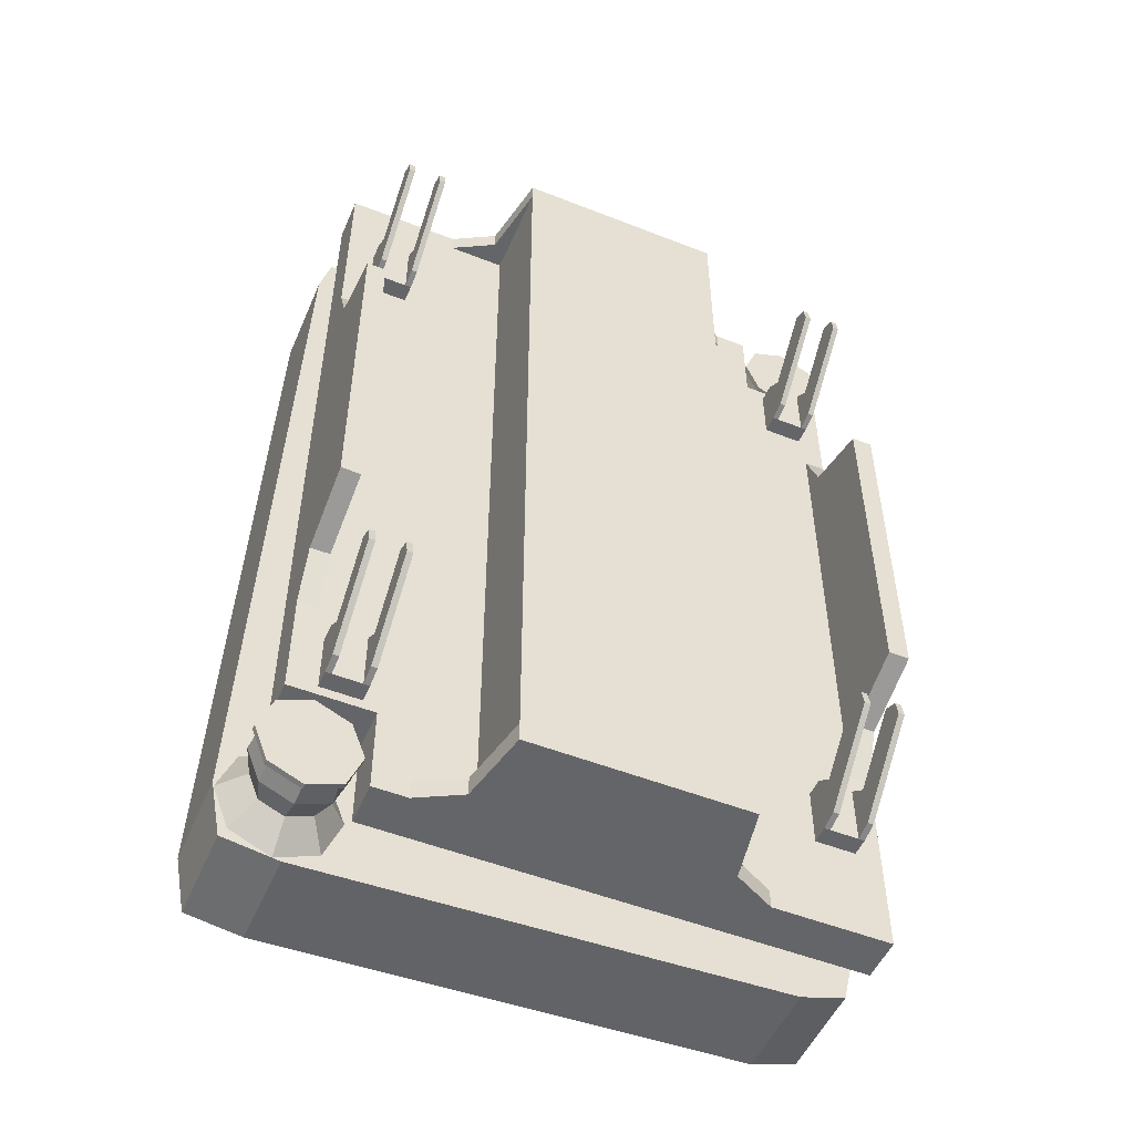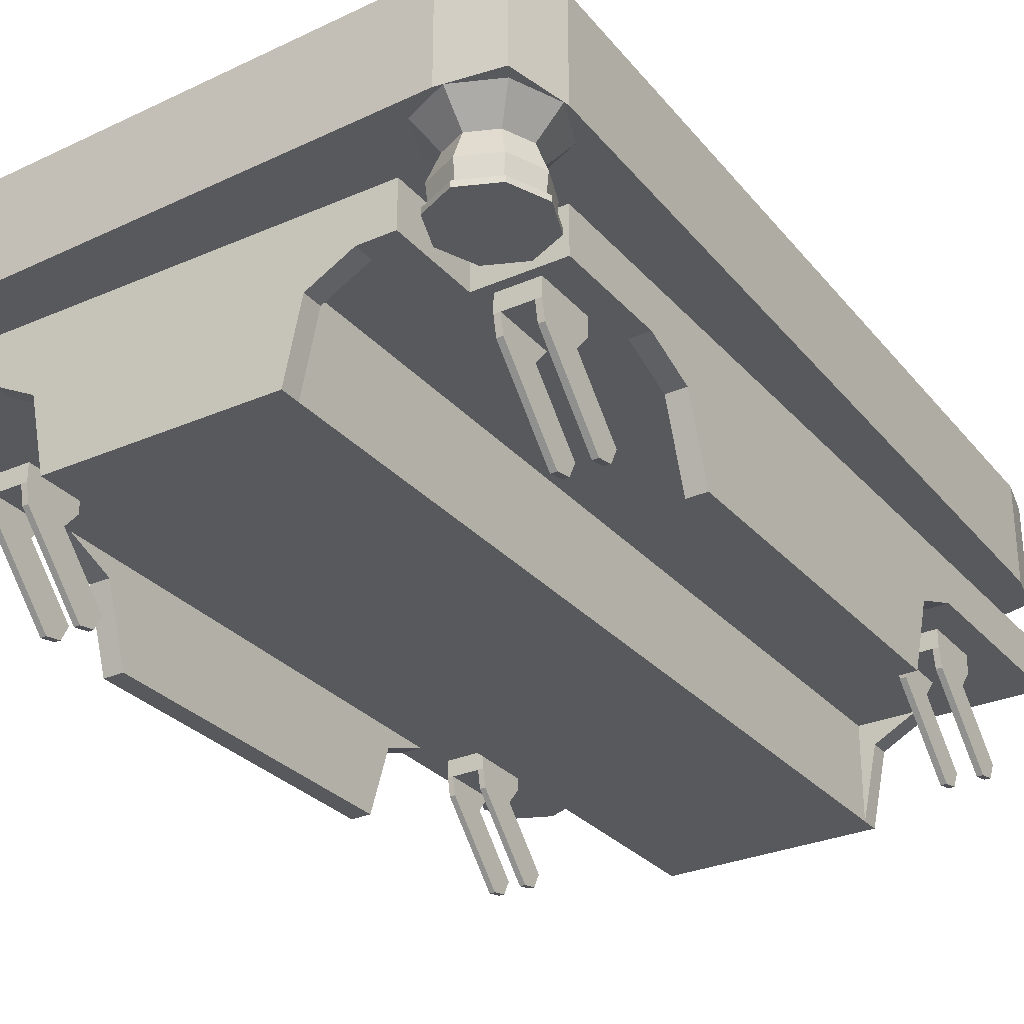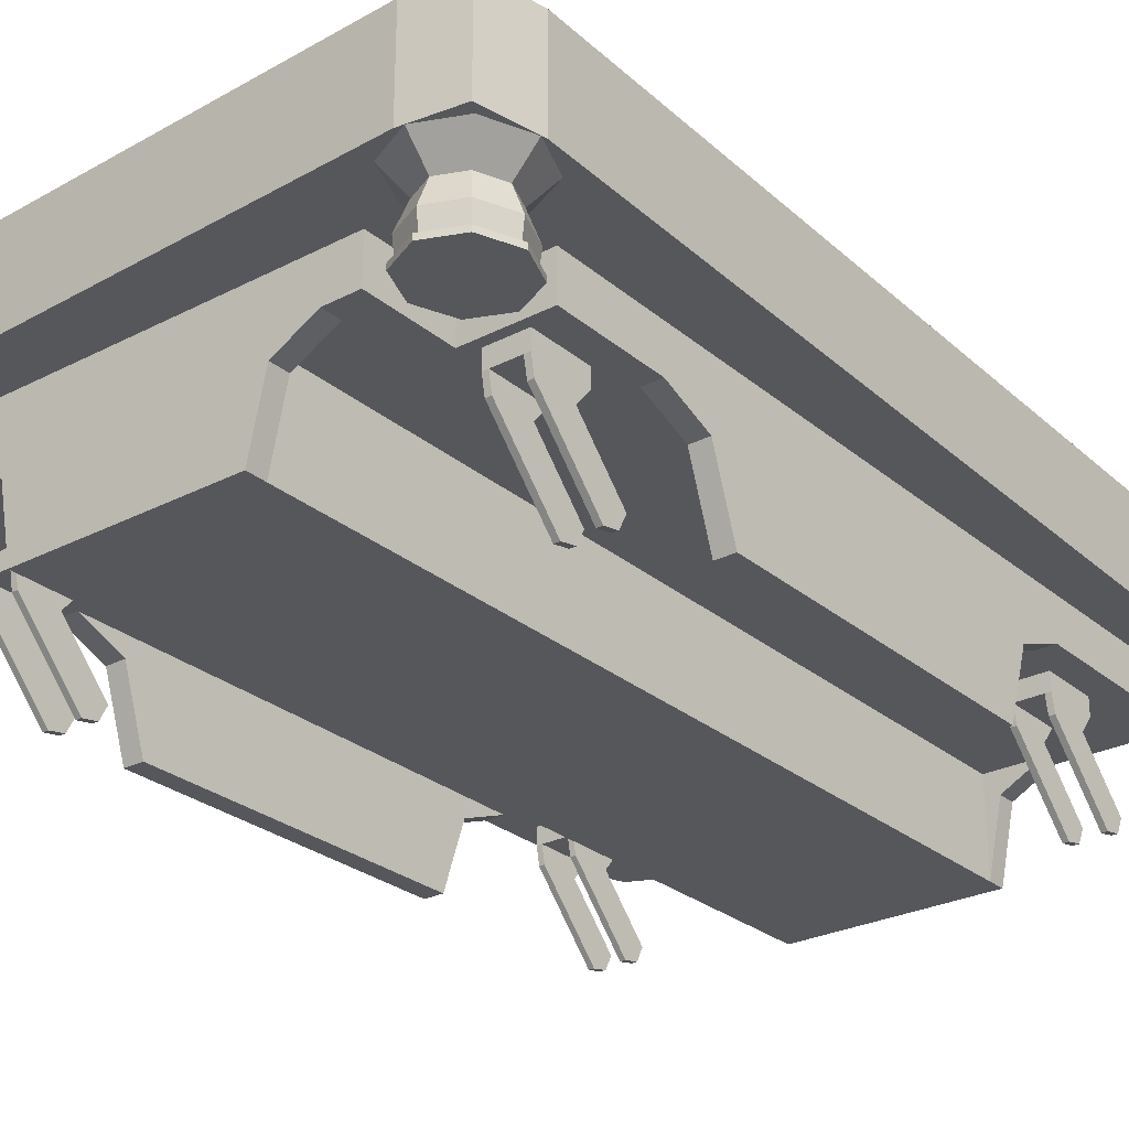
<metadata>
{"format":"obj","ext":"obj","renderer":"f3d","projection":"perspective","resolution":1024,"background":"white","views":[{"elev":-51.6,"azim":156.9,"up":"+Y"},{"elev":-29.5,"azim":32.8,"up":"+Z"},{"elev":-27.4,"azim":38.3,"up":"+Z"}]}
</metadata>
<code>
o Body_Cube.009
v 0.2355 -0.3292 0.1426
v 0.1983 -0.2728 0.1426
v 0.2355 -0.2728 0.1426
v 0.1983 -0.3292 0.1426
v 0.2037 -0.2612 0.03967
v 0.2037 -0.2385 0.05734
v 0.2037 -0.246 0.04264
v 0.23 -0.2612 0.03967
v 0.2355 -0.2612 0.03967
v 0.1982 -0.2612 0.03967
v 0.23 -0.2385 0.05734
v 0.2355 -0.2385 0.05734
v 0.2355 -0.246 0.04264
v 0.23 -0.246 0.04264
v 0.1982 -0.246 0.04264
v 0.1982 -0.2385 0.05734
v 0.2037 -0.3259 0.1093
v 0.23 -0.2868 0.1093
v 0.2037 -0.2868 0.1093
v 0.23 -0.3259 0.1093
v 0.23 -0.2728 0.126
v 0.1982 -0.2728 0.1426
v 0.2355 -0.2868 0.1093
v 0.2355 -0.3259 0.1093
v 0.1982 -0.3259 0.1093
v 0.1982 -0.2868 0.1093
v 0.2355 -0.3292 0.126
v 0.1982 -0.3292 0.126
v 0.2355 -0.2728 0.126
v 0.1982 -0.2728 0.126
v 0.1982 -0.3292 0.1426
v -0.2714 -0.3749 0.2222
v -0.2636 -0.3384 0.1426
v 0.1964 -0.3093 0.1834
v 0.2622 -0.1634 0.05349
v 0.1964 -0.3645 0.352
v -0.2636 -0.1873 0.1237
v -0.2636 -0.1634 0.05349
v -0.2442 -0.1634 0.1426
v 0.2622 -0.1873 0.1237
v 0.2442 -0.1634 0.05349
v 0.2442 -0.1873 0.1237
v -0.2442 -0.1634 0.05349
v -0.2636 -0.4212 0.1426
v -0.2636 -0.4212 0.1834
v -0.2442 -0.1873 0.1237
v 0.1535 -0.4212 0.1426
v 0.09957 -0.403 0.05349
v 0.1964 -0.3093 0.2222
v 0.2273 -0.3857 0.3148
v -0.1964 -0.3645 0.352
v 0.1855 -0.4212 0.1834
v 0.2273 -0.445 0.2222
v 0.2273 -0.445 0.3148
v -0.2193 -0.4283 0.3148
v -0.1535 -0.4212 0.1426
v -0.09957 -0.4212 0.05349
v 0.09957 -0.4212 0.05349
v -0.1964 -0.3093 0.2222
v 0.29 -0.3825 0.3148
v -0.09957 -0.403 0.05349
v 0.2016 -0.3678 0.3334
v -0.2017 -0.3678 0.3334
v -0.2442 -0.2349 0.1426
v 0.2442 -0.1634 0.1426
v 0.2442 -0.2349 0.1426
v 0.2791 -0.4372 0.3148
v 0.2791 -0.4372 0.2222
v -0.2714 -0.3749 0.3148
v -0.2621 -0.4146 0.3148
v -0.2621 -0.4146 0.2222
v -0.1137 -0.403 0.1215
v 0.1137 -0.403 0.1215
v -0.1535 -0.403 0.1426
v 0.1535 -0.403 0.1426
v -0.09957 -0.403 0.1426
v 0.09957 -0.403 0.1426
v 0.1137 -0.4212 0.1215
v -0.1137 -0.4212 0.1215
v -0.2636 0.336 0.1834
v -0.2281 0.3812 0.3148
v -0.2636 0.2311 0.1426
v -0.2894 0.3811 0.3148
v -0.2281 0.445 0.2222
v 0.2622 0.2311 0.1426
v 0.2622 0.159 0.05349
v -0.2636 0.1828 0.1237
v -0.2636 0.159 0.05349
v 0.2622 0.2311 0.1834
v 0.2442 0.159 0.05349
v 0.2442 0.1828 0.1237
v -0.2442 0.159 0.05349
v -0.2442 0.1828 0.1237
v 0.09957 0.3048 0.1426
v -0.09957 0.3048 0.1426
v 0.1535 0.4168 0.1426
v 0.1964 0.3601 0.352
v -0.1964 0.3601 0.352
v 0.2189 0.4238 0.2222
v 0.2189 0.4238 0.3148
v -0.1535 0.4168 0.1426
v -0.09957 0.4168 0.05349
v 0.09957 0.4168 0.05349
v 0.2016 0.3634 0.3334
v -0.2017 0.3634 0.3334
v -0.2442 0.159 0.1426
v -0.2442 0.2311 0.1426
v 0.2442 0.159 0.1426
v 0.2442 0.2311 0.1426
v 0.2599 0.4127 0.3148
v 0.27 0.3718 0.2222
v 0.2599 0.4127 0.2222
v -0.2831 0.4341 0.3148
v -0.2831 0.4341 0.2222
v -0.1137 0.3986 0.1215
v 0.1137 0.3986 0.1215
v 0.09957 0.3986 0.05349
v -0.09957 0.3986 0.05349
v -0.1535 0.3986 0.1426
v 0.1535 0.3986 0.1426
v -0.09957 0.3986 0.1426
v 0.09957 0.3986 0.1426
v 0.1137 0.4168 0.1215
v -0.1137 0.4168 0.1215
v 0.2622 0.4168 0.1834
v -0.2636 -0.3384 0.1834
v 0.2622 -0.3384 0.1426
v 0.09957 -0.3093 0.1426
v -0.2636 0.336 0.1426
v 0.1855 -0.4212 0.1426
v 0.1964 0.3048 0.2222
v 0.2622 0.4168 0.1426
v 0.1855 -0.3384 0.1426
v -0.2016 -0.2728 0.1426
v -0.1964 0.3048 0.2222
v -0.1846 0.4168 0.1834
v -0.2016 0.2668 0.1426
v -0.1846 0.4168 0.1426
v -0.2193 -0.4283 0.2222
v -0.2281 0.445 0.3148
v -0.1964 -0.3093 0.1834
v -0.1846 0.336 0.1426
v -0.2766 0.3865 0.1735
v -0.2668 0.3865 0.1988
v -0.2642 0.4182 0.1735
v -0.2572 0.4109 0.1988
v -0.2341 0.4312 0.1735
v -0.2341 0.4209 0.1988
v -0.2041 0.4182 0.1735
v -0.2111 0.4109 0.1988
v -0.1917 0.3865 0.1735
v -0.2015 0.3865 0.1988
v -0.2041 0.3549 0.1735
v -0.2111 0.3622 0.1988
v -0.2341 0.3418 0.1735
v -0.2341 0.3521 0.1988
v -0.2642 0.3549 0.1735
v -0.2572 0.3622 0.1988
v -0.2724 0.3463 0.2222
v -0.2341 0.3296 0.2222
v -0.1959 0.3463 0.2222
v -0.1801 0.3865 0.2222
v -0.1959 0.4268 0.2222
v -0.2341 0.4435 0.2222
v -0.2724 0.4268 0.2222
v -0.2882 0.3865 0.2222
v -0.2627 0.3564 0.1534
v -0.2341 0.344 0.1534
v -0.2056 0.3564 0.1534
v -0.1937 0.3865 0.1534
v -0.2056 0.4166 0.1534
v -0.2341 0.4291 0.1534
v -0.2627 0.4166 0.1534
v -0.2746 0.3865 0.1534
v -0.2659 0.3531 0.1534
v -0.2341 0.3392 0.1534
v -0.2024 0.3531 0.1534
v -0.1892 0.3865 0.1534
v -0.2024 0.42 0.1534
v -0.2341 0.4339 0.1534
v -0.2659 0.42 0.1534
v -0.2791 0.3865 0.1534
v -0.2659 0.3531 0.1483
v -0.2341 0.3392 0.1483
v -0.2024 0.3531 0.1483
v -0.1892 0.3865 0.1483
v -0.2024 0.42 0.1483
v -0.2341 0.4339 0.1483
v -0.2659 0.42 0.1483
v -0.2791 0.3865 0.1483
v -0.2341 0.3865 0.1483
v 0.1922 -0.3868 0.1735
v 0.202 -0.3868 0.1988
v 0.2046 -0.3552 0.1735
v 0.2116 -0.3624 0.1988
v 0.2347 -0.3421 0.1735
v 0.2347 -0.3524 0.1988
v 0.2647 -0.3552 0.1735
v 0.2578 -0.3624 0.1988
v 0.2771 -0.3868 0.1735
v 0.2673 -0.3868 0.1988
v 0.2647 -0.4184 0.1735
v 0.2578 -0.4111 0.1988
v 0.2347 -0.4315 0.1735
v 0.2347 -0.4212 0.1988
v 0.2046 -0.4184 0.1735
v 0.2116 -0.4111 0.1988
v 0.1964 -0.4271 0.2222
v 0.2347 -0.4437 0.2222
v 0.2729 -0.4271 0.2222
v 0.2887 -0.3868 0.2222
v 0.2729 -0.3465 0.2222
v 0.2347 -0.3298 0.2222
v 0.1964 -0.3465 0.2222
v 0.1806 -0.3868 0.2222
v 0.2061 -0.4169 0.1534
v 0.2347 -0.4293 0.1534
v 0.2632 -0.4169 0.1534
v 0.2751 -0.3868 0.1534
v 0.2632 -0.3567 0.1534
v 0.2347 -0.3442 0.1534
v 0.2061 -0.3567 0.1534
v 0.1943 -0.3868 0.1534
v 0.2029 -0.4202 0.1534
v 0.2347 -0.4341 0.1534
v 0.2664 -0.4202 0.1534
v 0.2796 -0.3868 0.1534
v 0.2664 -0.3533 0.1534
v 0.2347 -0.3395 0.1534
v 0.2029 -0.3533 0.1534
v 0.1897 -0.3868 0.1534
v 0.2029 -0.4202 0.1483
v 0.2347 -0.4341 0.1483
v 0.2664 -0.4202 0.1483
v 0.2796 -0.3868 0.1483
v 0.2664 -0.3533 0.1483
v 0.2347 -0.3395 0.1483
v 0.2029 -0.3533 0.1483
v 0.1897 -0.3868 0.1483
v 0.2347 -0.3868 0.1483
v -0.2302 -0.3857 0.3148
v 0.29 -0.3825 0.2222
v 0.2622 -0.3384 0.1834
v -0.09957 -0.3093 0.1426
v 0.1855 -0.3384 0.1834
v -0.1366 -0.403 0.1426
v 0.1366 -0.403 0.1426
v -0.2894 0.3811 0.2222
v 0.27 0.3718 0.3148
v 0.2302 0.3812 0.3148
v -0.1964 0.3048 0.1834
v -0.239 -0.2728 0.1426
v -0.2016 -0.3292 0.1426
v -0.239 -0.3292 0.1426
v -0.239 -0.2728 0.126
v -0.2016 -0.2728 0.126
v -0.239 -0.3292 0.126
v -0.2016 -0.3292 0.126
v -0.239 -0.2868 0.1093
v -0.239 -0.3259 0.1093
v -0.2016 -0.3259 0.1093
v -0.2016 -0.2868 0.1093
v -0.2072 -0.2728 0.126
v -0.2072 -0.3259 0.1093
v -0.2335 -0.2868 0.1093
v -0.2072 -0.2868 0.1093
v -0.2335 -0.3259 0.1093
v -0.239 -0.2385 0.05734
v -0.239 -0.246 0.04264
v -0.2072 -0.246 0.04264
v -0.2016 -0.246 0.04264
v -0.2016 -0.2385 0.05734
v -0.2072 -0.2385 0.05734
v -0.239 -0.2612 0.03967
v -0.2016 -0.2612 0.03967
v -0.2072 -0.2612 0.03967
v -0.2335 -0.246 0.04264
v -0.2335 -0.2385 0.05734
v -0.2335 -0.2612 0.03967
v 0.1983 0.3232 0.1426
v 0.1983 0.2668 0.1426
v -0.239 0.2668 0.1426
v -0.239 0.3232 0.126
v -0.2016 0.3232 0.126
v -0.239 0.2668 0.126
v -0.2016 0.2668 0.126
v -0.239 0.3093 0.1093
v -0.239 0.2702 0.1093
v -0.2016 0.2702 0.1093
v -0.2016 0.3093 0.1093
v -0.239 0.3232 0.1426
v -0.2072 0.3232 0.126
v -0.2072 0.2702 0.1093
v -0.2335 0.3093 0.1093
v -0.2072 0.3093 0.1093
v -0.2335 0.2702 0.1093
v -0.239 0.3575 0.05734
v -0.239 0.35 0.04264
v -0.2072 0.35 0.04264
v -0.2016 0.35 0.04264
v -0.2016 0.3575 0.05734
v -0.2072 0.3575 0.05734
v -0.239 0.3348 0.03967
v -0.2016 0.3348 0.03967
v -0.2072 0.3348 0.03967
v -0.2335 0.35 0.04264
v -0.2335 0.3575 0.05734
v -0.2335 0.3348 0.03967
v -0.2335 0.2668 0.126
v -0.2072 0.2668 0.126
v -0.2335 0.3232 0.126
v 0.2355 0.3232 0.1426
v -0.1319 0.3986 0.1426
v 0.1964 0.3048 0.1834
v -0.1846 0.336 0.1834
v 0.1319 0.3986 0.1426
v -0.2016 0.3232 0.1426
v -0.2636 -0.2349 0.1426
v 0.2622 0.1828 0.1237
v 0.2622 -0.2349 0.1426
v 0.2355 0.2668 0.1426
v 0.1982 0.2668 0.1426
v 0.1982 0.3232 0.126
v 0.2355 0.3232 0.126
v 0.1982 0.2668 0.126
v 0.2355 0.2668 0.126
v 0.1982 0.3093 0.1093
v 0.1982 0.2702 0.1093
v 0.2355 0.2702 0.1093
v 0.2355 0.3093 0.1093
v 0.1982 0.3232 0.1426
v 0.23 0.3232 0.126
v 0.23 0.2702 0.1093
v 0.2037 0.3093 0.1093
v 0.23 0.3093 0.1093
v 0.2037 0.2702 0.1093
v 0.1982 0.3575 0.05734
v 0.1982 0.35 0.04264
v 0.23 0.35 0.04264
v 0.2355 0.35 0.04264
v 0.2355 0.3575 0.05734
v 0.23 0.3575 0.05734
v 0.1982 0.3348 0.03967
v 0.2355 0.3348 0.03967
v 0.23 0.3348 0.03967
v 0.2037 0.35 0.04264
v 0.2037 0.3575 0.05734
v 0.2037 0.3348 0.03967
v 0.2037 0.2668 0.126
v 0.23 0.2668 0.126
v 0.2037 0.3232 0.126
v 0.2037 -0.3292 0.126
v 0.23 -0.3292 0.126
v 0.2037 -0.2728 0.126
v -0.2335 -0.3292 0.126
v -0.2072 -0.3292 0.126
v -0.2335 -0.2728 0.126
f 53 242 68
f 99 131 135 84
f 207 208 215 193
f 141 245 34
f 243 127 320
f 50 241 55 54
f 56 52 45
f 139 32 59
f 318 33 126
f 63 50 62
f 249 250 50 60
f 207 193 192 206
f 50 250 104 62
f 205 209 208 207
f 86 319 40 35
f 241 69 70 55
f 104 97 36 62
f 135 32 248
f 243 34 245
f 68 242 60 67
f 179 180 172 171
f 280 94 316 120
f 44 56 45
f 34 89 314
f 227 235 236 228
f 79 47 56
f 53 54 55 139
f 89 85 132 125
f 67 60 50 54
f 42 65 41
f 66 65 42
f 46 43 39
f 39 64 46
f 337 347 346 338
f 85 319 91 109
f 353 20 24 27
f 124 123 103 102
f 48 77 73
f 73 247 75
f 72 76 61
f 246 72 74
f 99 111 131
f 63 105 81 241
f 52 245 141 45
f 104 105 98 97
f 84 248 114
f 98 105 63 51
f 104 81 105
f 113 83 81 140
f 58 78 79 57
f 80 251 315
f 40 319 320
f 125 314 89
f 1 27 29 3
f 138 136 101
f 124 96 123
f 89 319 85
f 320 66 42 40
f 91 90 108
f 109 91 108
f 93 106 92
f 106 93 107
f 83 248 32 69
f 139 59 49 53
f 132 120 96
f 117 116 122
f 116 316 122
f 115 118 121
f 115 313 119
f 251 141 59 135
f 45 141 126
f 43 46 37 38
f 96 125 132
f 47 130 52
f 3 21 354 22
f 56 44 74
f 136 96 101
f 315 251 314
f 82 80 129
f 126 82 318
f 111 49 131
f 318 87 37
f 320 89 243
f 53 49 242
f 56 47 52
f 139 71 32
f 63 241 50
f 135 59 32
f 34 243 89
f 79 78 47
f 73 77 247
f 246 76 72
f 99 112 111
f 84 135 248
f 104 250 81
f 124 101 96
f 116 120 316
f 115 121 313
f 136 125 96
f 126 80 82
f 111 242 49
f 318 82 87
f 320 319 89
f 329 333 345 344
f 74 253 244 246
f 257 255 259 260
f 253 258 256 134
f 17 5 7
f 23 13 12
f 18 14 20
f 24 9 13
f 260 274 279 267
f 19 7 6
f 330 341 342 335
f 38 37 87 88
f 1 353 27
f 321 322 349 350
f 22 354 30
f 26 15 25
f 258 261 262 256
f 266 264 356 263
f 16 6 7 15
f 20 14 8
f 25 15 10
f 3 29 21
f 153 155 168 169
f 31 28 352
f 2 65 66
f 298 306 308 303
f 2 128 65
f 39 134 64
f 65 94 108
f 95 61 244
f 94 48 117
f 318 64 252
f 2 66 3
f 252 64 134
f 3 66 320
f 48 128 77
f 244 61 76
f 130 47 75
f 250 249 110 100
f 247 77 128
f 282 129 291
f 281 109 108
f 281 108 94
f 280 281 94
f 106 107 137
f 82 282 107
f 281 321 109
f 282 137 107
f 321 85 109
f 117 122 94
f 95 121 118
f 312 85 321
f 316 94 122
f 44 33 254
f 75 133 130
f 251 80 126 141
f 74 44 254 253
f 354 21 353 352
f 119 142 138
f 101 119 138
f 95 106 137
f 95 137 317
f 244 134 39
f 244 253 134
f 3 127 1
f 33 252 254
f 4 128 2
f 75 247 128
f 244 76 246
f 133 128 4
f 133 1 127
f 254 257 355
f 134 256 263
f 260 269 274
f 264 270 276
f 27 24 23 29
f 265 357 355 267
f 29 23 18 21
f 259 269 260
f 252 357 255
f 253 254 355 356
f 253 356 258
f 1 31 352 353
f 345 339 340 344
f 116 123 96 120
f 265 277 278
f 261 275 271
f 266 270 264
f 262 271 272
f 267 279 277
f 28 30 26 25
f 18 20 353 21
f 282 285 309
f 317 284 292
f 288 298 303
f 293 299 305
f 328 343 348 336
f 326 329 330 324
f 19 354 352 17
f 106 39 43 92
f 287 298 288
f 291 311 283
f 137 282 309 310
f 137 310 286
f 252 134 263 357
f 334 347 337 327
f 297 307 306 298
f 294 306 307
f 127 243 245 133
f 289 304 300
f 295 299 293
f 290 300 301
f 296 308 306
f 140 84 114 113
f 95 142 119 313
f 295 293 310 292
f 285 283 287 288
f 256 262 266 263
f 142 291 129
f 335 333 350 332
f 95 313 121
f 95 317 142
f 95 39 106
f 322 325 349
f 350 333 329 326
f 312 324 332
f 328 338 343
f 333 339 345
f 325 323 327 328
f 294 311 309 296
f 88 87 93 92
f 327 338 328
f 331 351 323
f 317 292 311 291
f 321 350 326
f 312 332 351 331
f 268 278 277 269
f 290 301 302 295
f 117 48 61 118
f 334 346 347
f 331 323 325 322
f 329 344 340
f 335 339 333
f 330 340 341
f 336 348 346
f 286 289 290 284
f 334 351 349 336
f 23 24 13
f 18 11 14
f 19 17 7
f 26 16 15
f 65 128 94
f 95 118 61
f 94 128 48
f 282 82 129
f 312 132 85
f 75 128 133
f 3 320 127
f 33 318 252
f 133 4 1
f 259 268 269
f 265 267 277
f 266 273 270
f 262 261 271
f 287 297 298
f 294 296 306
f 295 302 299
f 290 289 300
f 142 317 291
f 95 244 39
f 327 337 338
f 334 336 346
f 335 342 339
f 330 329 340
f 177 185 186 178
f 71 139 55 70
f 357 263 356 355
f 356 264 261 258
f 32 71 70 69
f 15 7 5 10
f 92 43 38 88
f 44 45 126 33
f 22 30 28 31
f 311 292 310 309
f 137 286 284 317
f 225 233 234 226
f 318 37 46 64
f 176 184 185 177
f 314 125 136 315
f 195 193 215 214
f 100 140 81 250
f 197 196 194 195
f 156 155 153 154
f 146 145 143 144
f 199 201 200 198
f 146 144 166 165
f 205 207 206 204
f 156 154 161 160
f 148 150 149 147
f 205 203 210 209
f 150 152 151 149
f 154 152 162 161
f 51 63 62 36
f 149 171 172 147
f 169 177 178 170
f 173 181 182 174
f 228 229 221 220
f 221 229 230 222
f 168 176 177 169
f 172 180 181 173
f 178 179 171 170
f 194 196 221 222
f 157 167 168 155
f 192 223 216 206
f 192 194 222 223
f 200 219 220 198
f 200 202 218 219
f 206 216 217 204
f 132 312 280 120
f 103 123 116 117
f 58 57 61 48
f 180 188 189 181
f 115 124 102 118
f 183 190 191
f 188 187 191
f 184 183 191
f 187 186 191
f 190 189 191
f 185 184 191
f 186 185 191
f 189 188 191
f 197 195 214 213
f 158 159 166 144
f 158 144 143 157
f 197 199 198 196
f 156 158 157 155
f 195 194 192 193
f 154 153 151 152
f 150 163 162 152
f 81 83 69 241
f 148 164 163 150
f 205 204 202 203
f 156 160 159 158
f 203 202 200 201
f 203 201 211 210
f 199 212 211 201
f 198 220 221 196
f 222 230 231 223
f 227 228 220 219
f 175 176 168 167
f 224 225 217 216
f 217 225 226 218
f 182 175 167 174
f 202 204 217 218
f 151 170 171 149
f 148 147 145 146
f 143 145 173 174
f 143 174 167 157
f 151 153 169 170
f 145 147 172 173
f 231 224 216 223
f 111 249 60 242
f 273 272 271 270
f 232 239 240
f 237 236 240
f 233 232 240
f 236 235 240
f 239 238 240
f 234 233 240
f 235 234 240
f 238 237 240
f 197 213 212 199
f 228 236 237 229
f 231 239 232 224
f 138 142 315 136
f 24 20 8 9
f 110 112 99 100
f 40 42 41 35
f 226 234 235 227
f 19 6 16 26
f 181 189 190 182
f 310 293 289 286
f 338 346 348 343
f 230 238 239 231
f 288 303 308 296
f 289 293 305 304
f 357 265 259 255
f 179 187 188 180
f 118 102 103 117
f 107 93 87 82
f 291 283 285 282
f 135 131 314 251
f 257 260 267 355
f 148 146 165 164
f 140 100 99 84
f 113 114 248 83
f 218 226 227 219
f 269 277 279 274
f 28 25 17 352
f 131 49 34 314
f 178 186 187 179
f 325 328 336 349
f 302 301 300 299
f 129 80 315 142
f 119 101 124 115
f 182 190 183 175
f 175 183 184 176
f 86 35 41 90
f 229 237 238 230
f 8 14 13 9
f 261 264 276 275
f 34 49 59 141
f 285 288 296 309
f 249 111 112 110
f 73 75 47 78
f 351 334 327 323
f 262 272 273 266
f 73 78 58 48
f 312 321 326 324
f 108 90 41 65
f 311 294 287 283
f 354 19 26 30
f 23 12 11 18
f 324 330 335 332
f 265 278 268 259
f 86 90 91 319
f 79 56 74 72
f 252 255 257 254
f 284 290 295 292
f 57 79 72 61
f 351 332 350 349
f 245 52 130 133
f 342 341 340 339
f 11 12 13 14
f 276 270 271 275
f 98 51 36 97
f 294 307 297 287
f 25 10 5 17
f 305 299 300 304
f 224 232 233 225
f 53 68 67 54

</code>
